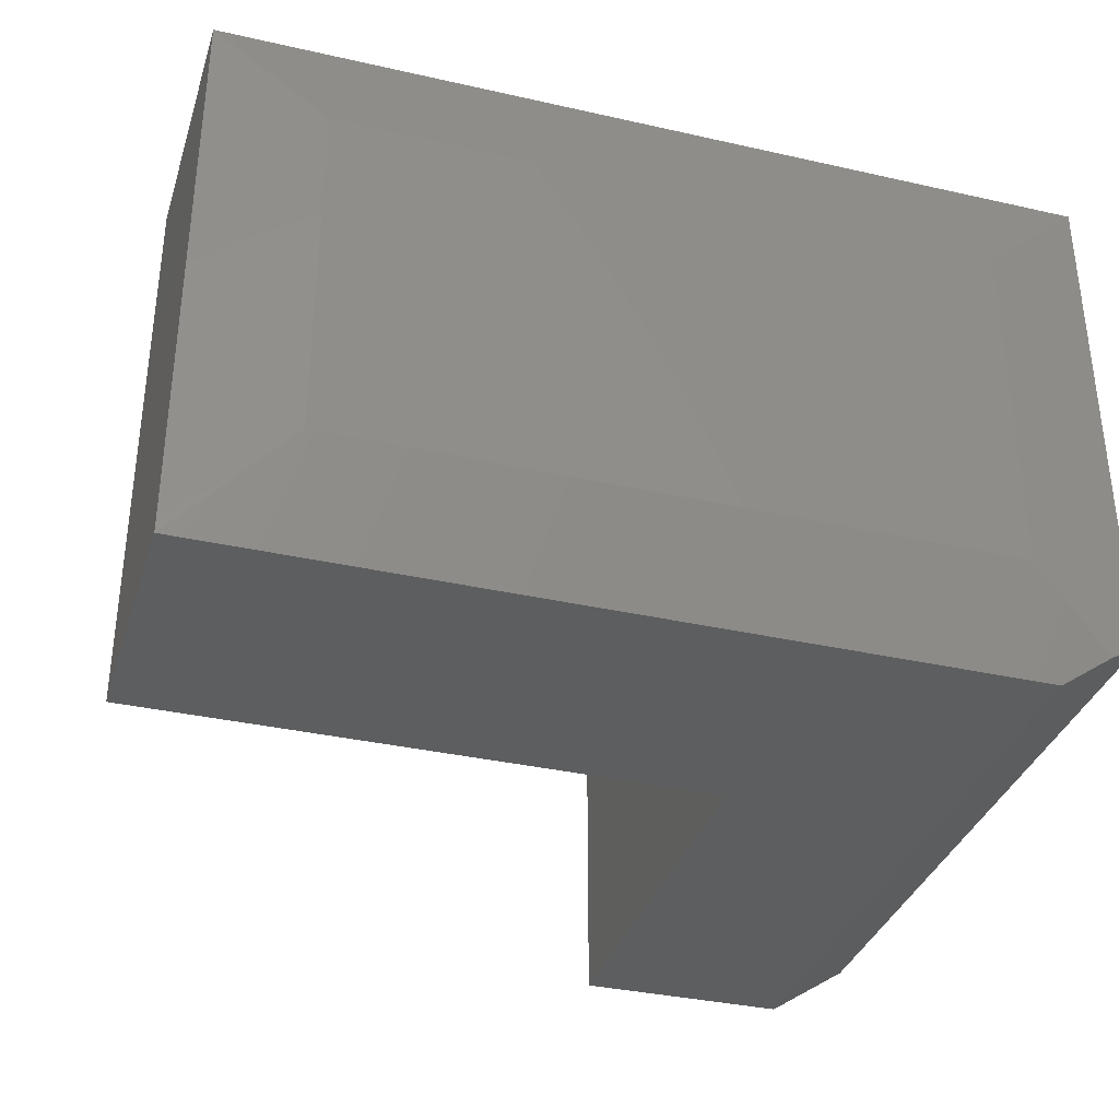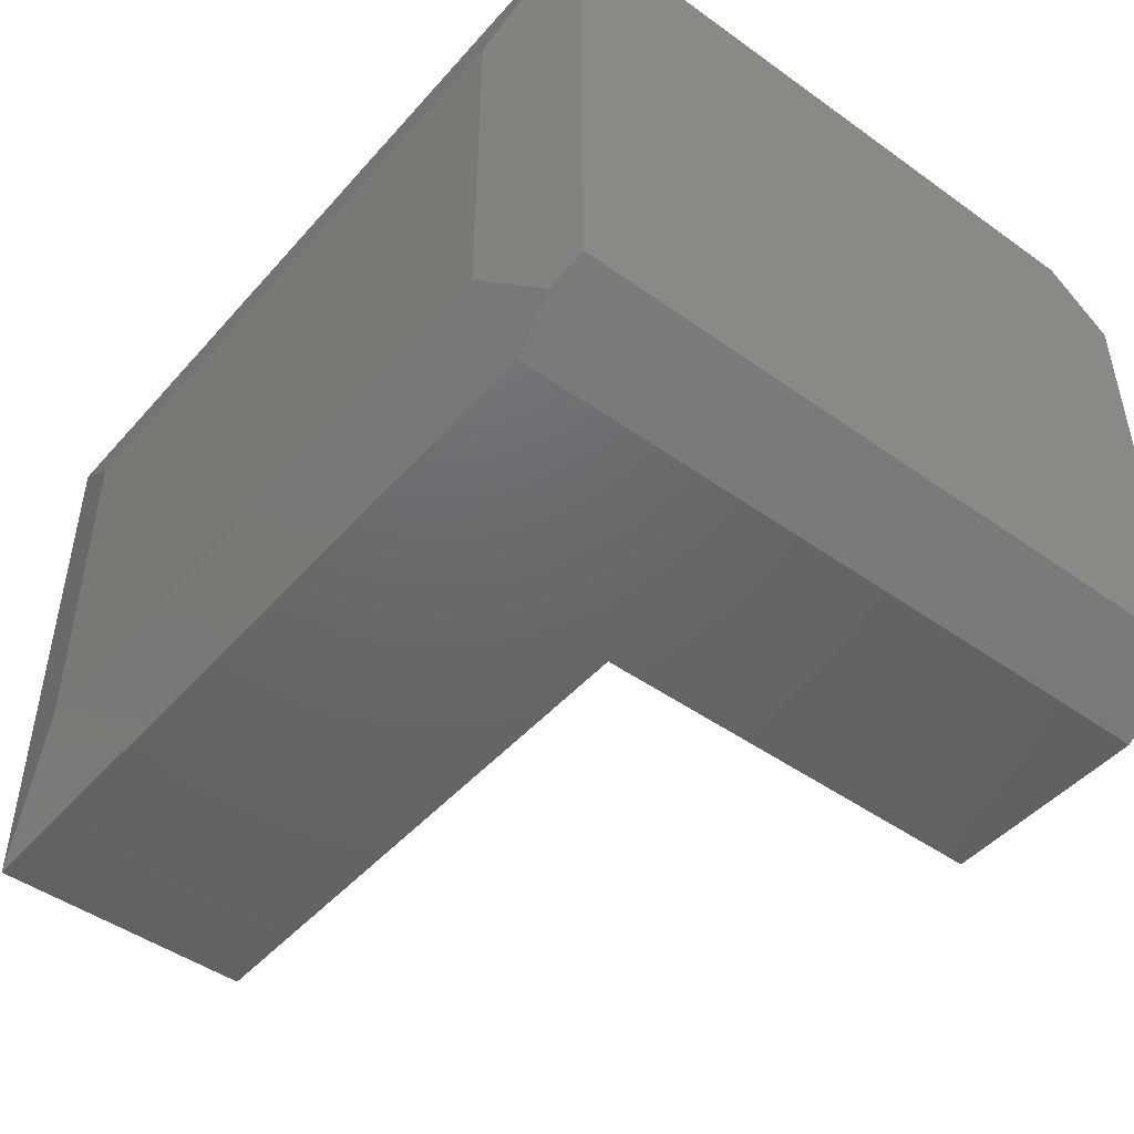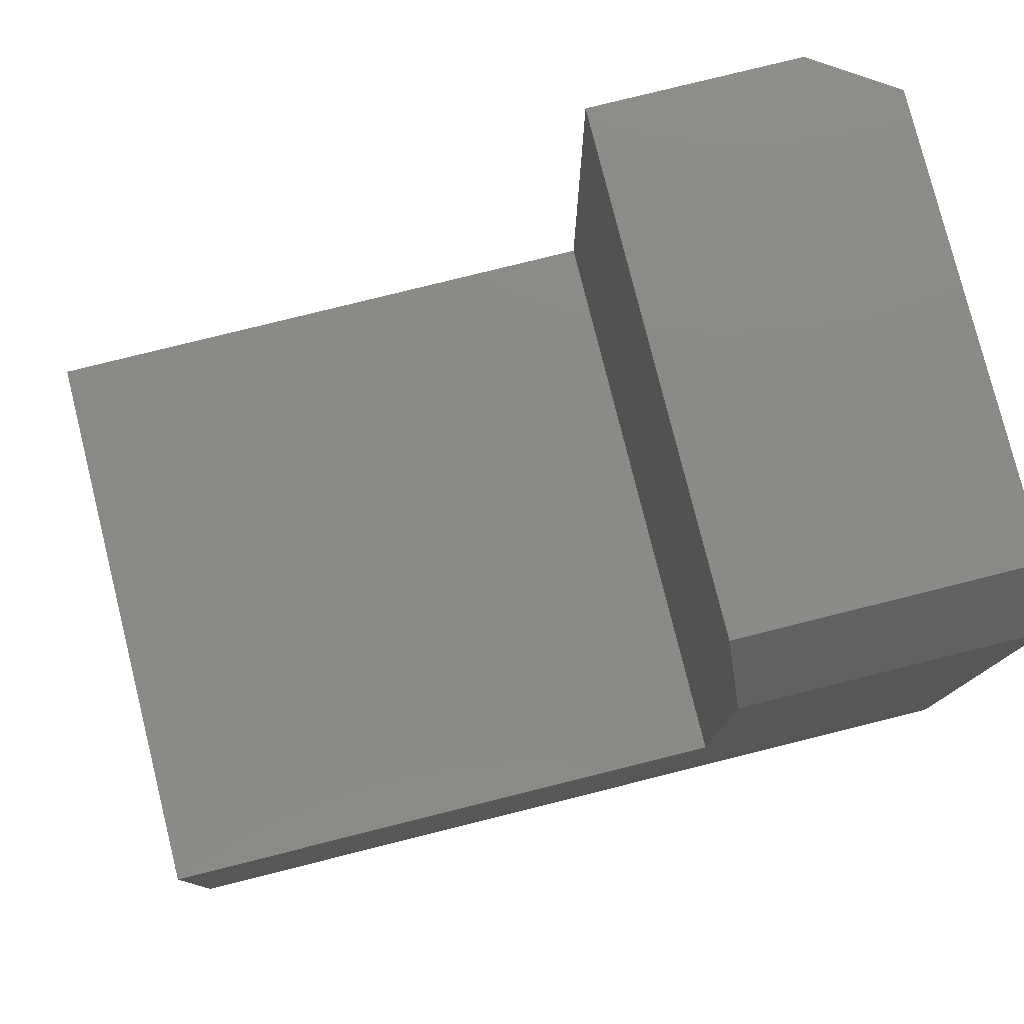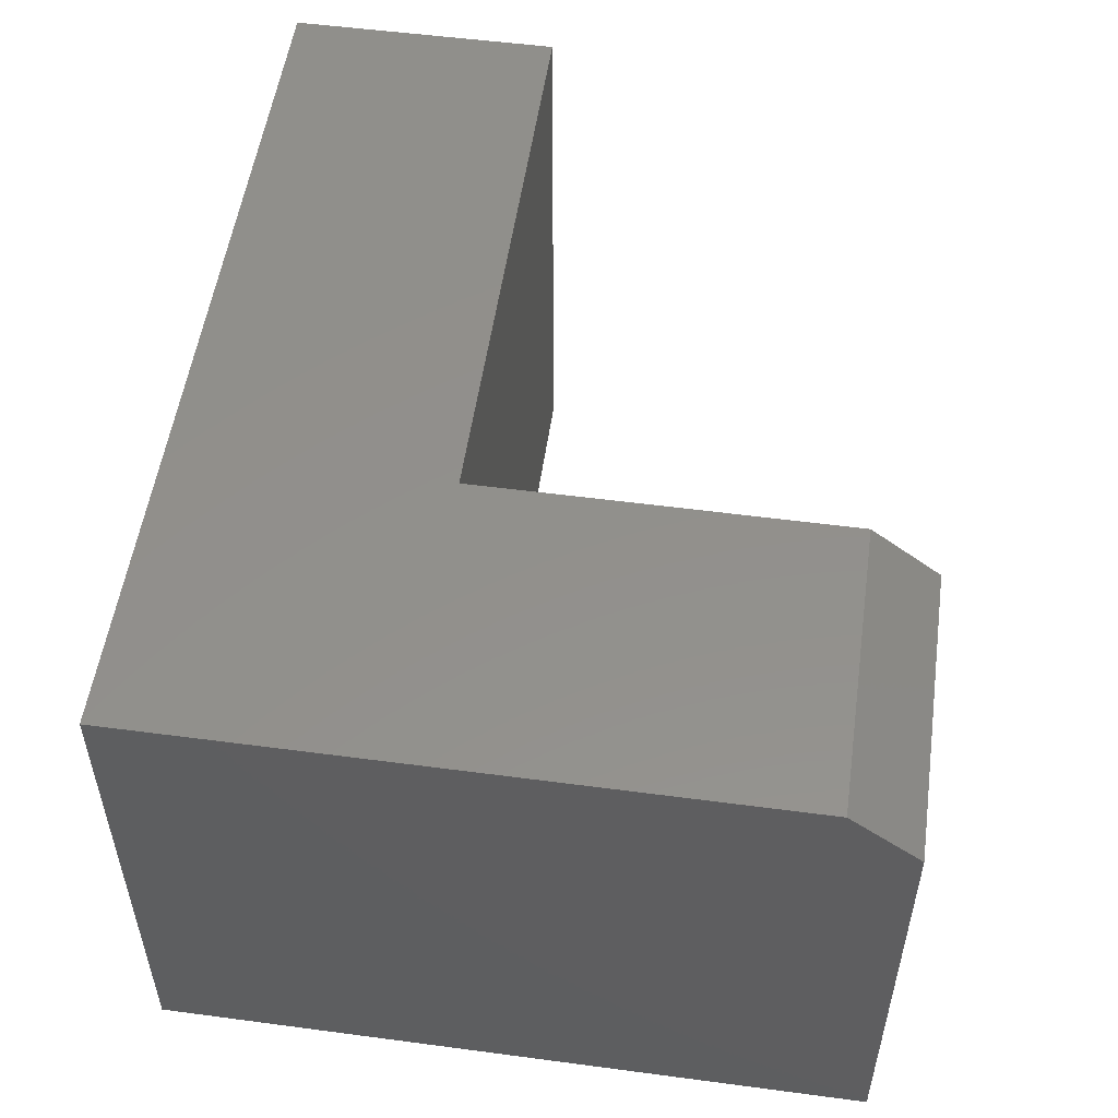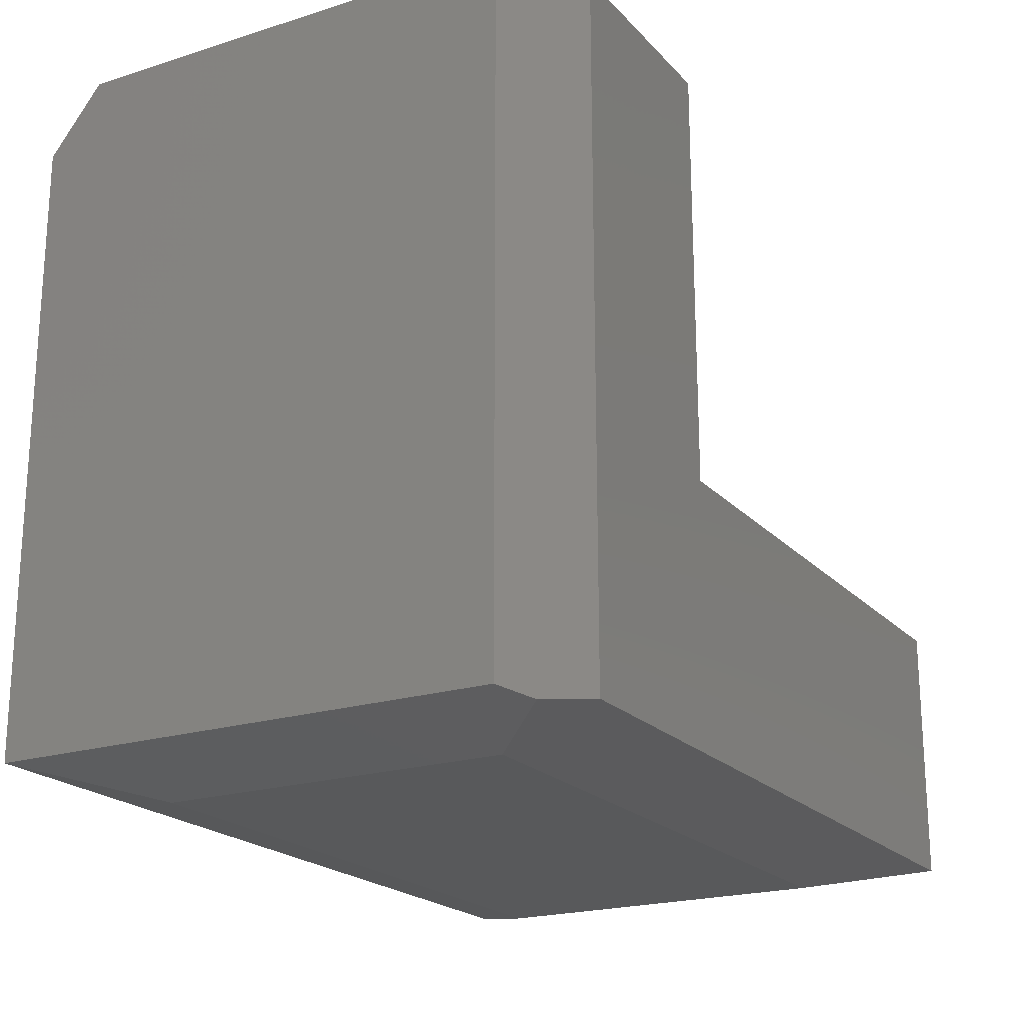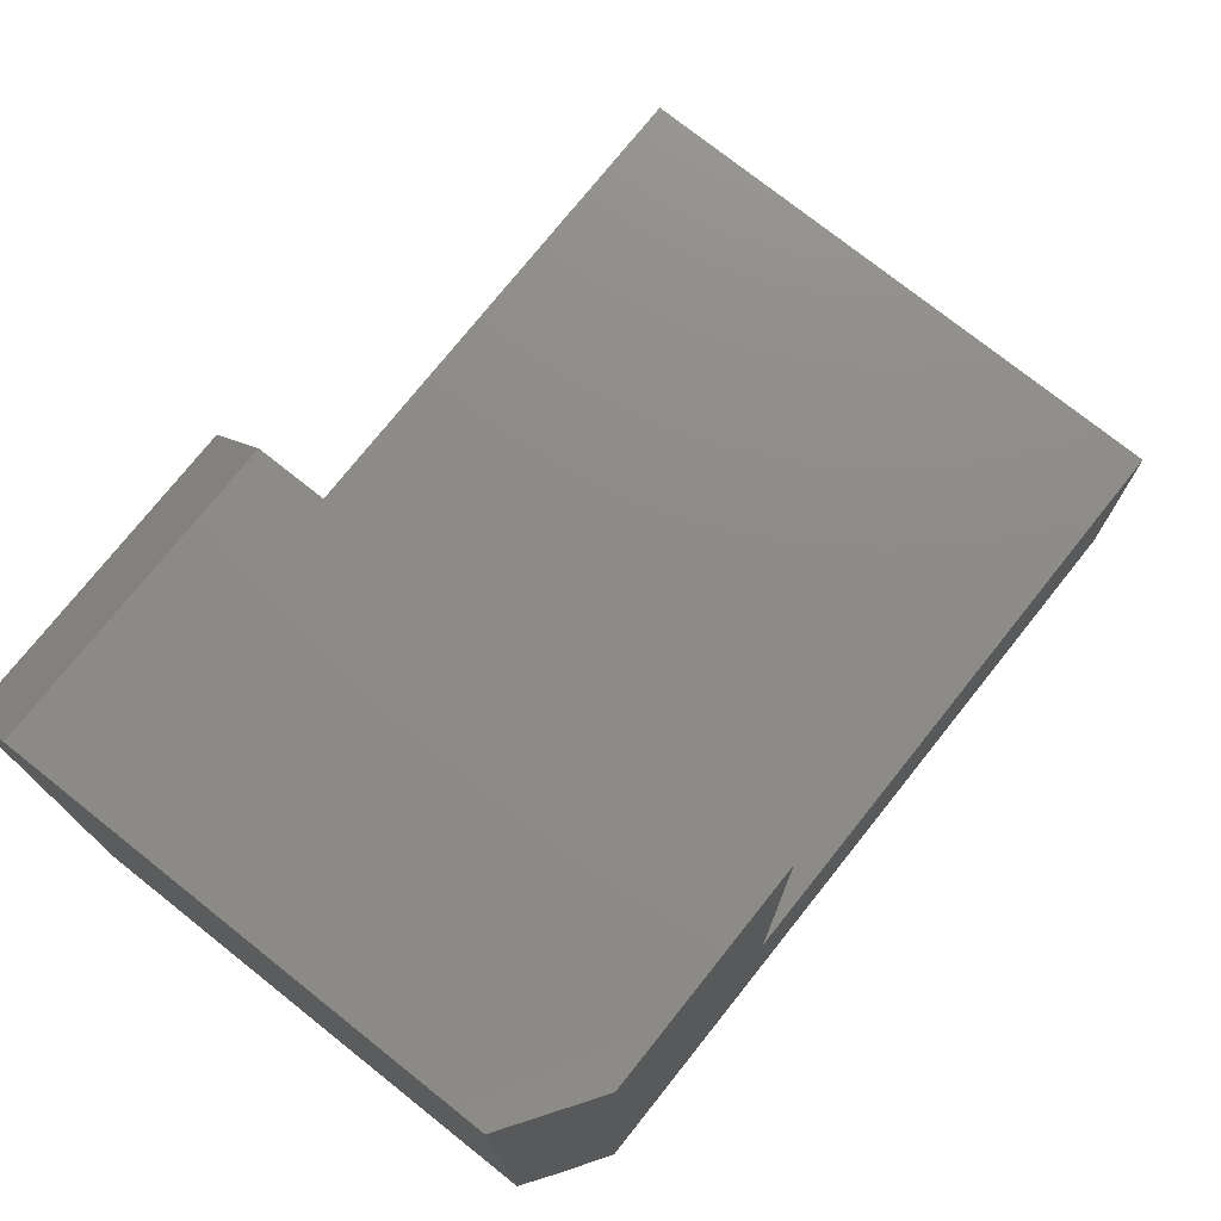
<metadata>
{"format":"stl","ext":"stl","renderer":"f3d","projection":"perspective","resolution":1024,"background":"white","views":[{"elev":-34.9,"azim":163.2,"up":"+Y"},{"elev":-47.1,"azim":-128.9,"up":"+Y"},{"elev":78.6,"azim":166.0,"up":"+Z"},{"elev":53.1,"azim":-81.9,"up":"+Y"},{"elev":-20.7,"azim":-60.3,"up":"+Z"},{"elev":75.2,"azim":-51.5,"up":"+Z"}]}
</metadata>
<code>
# stl→obj: 21 verts, 38 faces
v -0.75 9.758e-19 0.03125
v -0.75 -0.2969 0.03125
v -0.75 2.353e-17 0.3924
v -0.75 -0.2969 0.4314
v -0.75 -0.03125 0.4314
v -0.5816 -0.03125 0.4314
v -0.5816 -0.3281 0.4314
v -0.7031 -0.3281 0.4314
v -0.7312 -0.3094 0.02656
v -0.6875 -0.2656 0.01562
v -0.6875 -0.0625 0.01562
v -0.7031 -0.3281 0.03125
v -0.3125 -0.2656 0.01562
v -0.25 -0.3281 0.03125
v -0.5816 -0.3281 0.184
v -0.25 -0.3281 0.184
v -0.5816 4.223e-17 0.3924
v -0.5816 2.922e-17 0.184
v -0.25 6.603e-17 0.184
v -0.25 5.649e-17 0.03125
v -0.3125 -0.0625 0.01562
f 1 2 3
f 3 2 4
f 3 4 5
f 6 5 7
f 7 5 4
f 7 4 8
f 9 2 10
f 10 2 1
f 10 1 11
f 9 10 12
f 12 10 13
f 12 13 14
f 7 8 15
f 15 8 12
f 15 12 16
f 16 12 14
f 9 12 2
f 2 12 8
f 2 8 4
f 17 18 3
f 3 18 1
f 18 19 1
f 1 19 20
f 7 15 6
f 6 15 18
f 6 18 17
f 6 17 5
f 5 17 3
f 20 19 14
f 14 19 16
f 10 11 13
f 13 11 21
f 20 21 1
f 1 21 11
f 20 14 21
f 21 14 13
f 16 19 15
f 15 19 18

</code>
